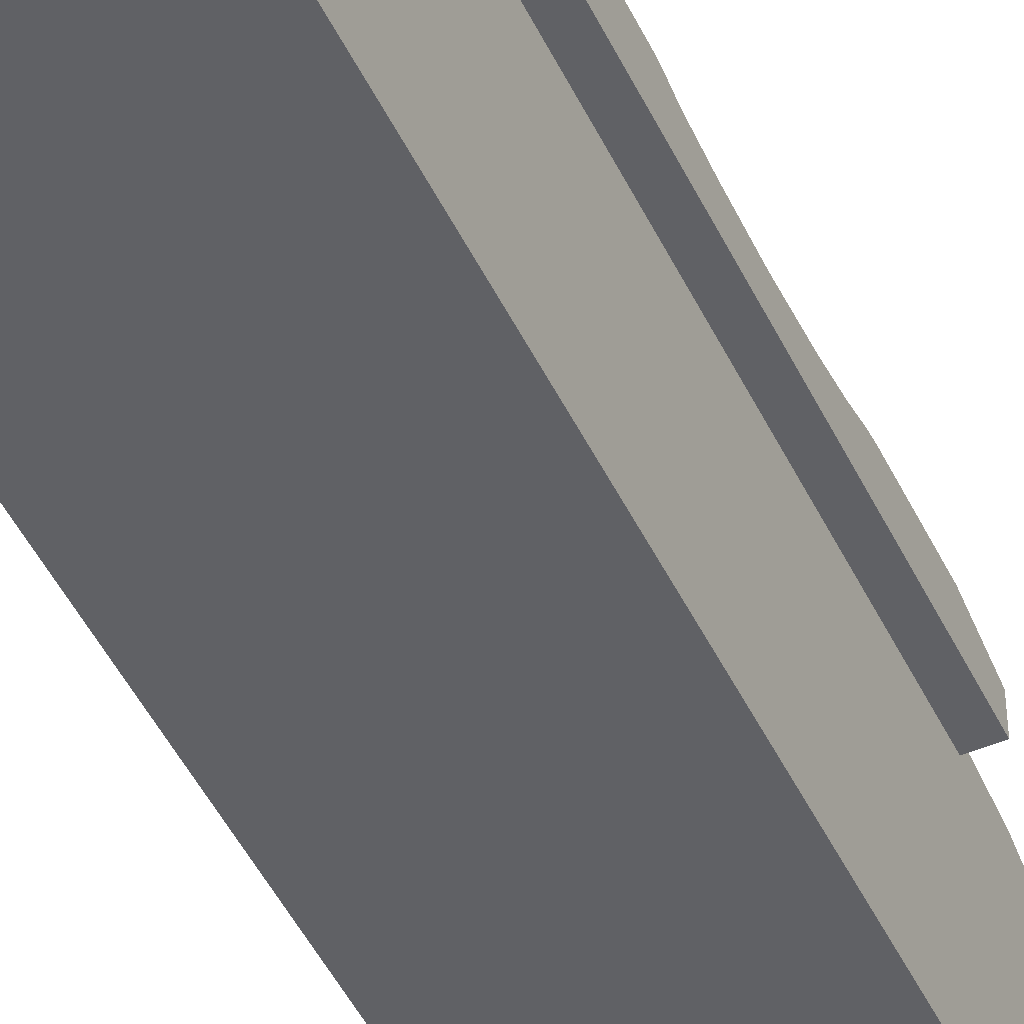
<metadata>
{"format":"obj","ext":"obj","renderer":"f3d","projection":"perspective","resolution":1024,"background":"white","views":[{"elev":-48.6,"azim":25.2,"up":"+Y"}]}
</metadata>
<code>
o RAIL_BASE_Cube.001
v -0.5 0 0.7
v -0.5 0.09 0.7
v 0.5 0 0.7
v 0.5 0.09 0.7
v -0.5 0 1.1
v -0.5 0.06 1.1
v 0.5 0.06 1.1
v 0.5 0 1.1
v -0.5 0 1.5
v 0.5 0 1.5
v -0.5 0.06 1.1
v 0.5 0.06 1.1
v -0.5 0 1.5
v 0.5 0 1.5
v -0.5 0 -0.7
v -0.5 0.09 -0.7
v -0.5 0 0
v -0.5 0.09 0
v 0.5 0 -0.7
v 0.5 0.09 -0.7
v 0.5 0 0
v 0.5 0.09 0
v -0.5 0 -1.1
v -0.5 0.06 -1.1
v 0.5 0.06 -1.1
v 0.5 0 -1.1
v -0.5 0 -1.5
v 0.5 0 -1.5
v -0.5 0.06 -1.1
v 0.5 0.06 -1.1
v -0.5 0 -1.5
v 0.5 0 -1.5
f 2 17 1
f 22 3 21
f 1 6 2
f 18 4 22
f 2 7 4
f 3 7 8
f 6 5 9
f 8 7 10
f 11 14 12
f 17 16 15
f 19 22 21
f 24 15 16
f 20 18 22
f 25 16 20
f 19 25 20
f 24 27 23
f 26 28 25
f 32 29 30
f 2 18 17
f 22 4 3
f 1 5 6
f 18 2 4
f 2 6 7
f 3 4 7
f 11 13 14
f 17 18 16
f 19 20 22
f 24 23 15
f 20 16 18
f 25 24 16
f 19 26 25
f 32 31 29
o RAIL_LEFT_Cube.002
v -0.5005 0.3183 0.7936
v -0.5005 0.3183 0.7176
v 0.4995 0.3183 0.7936
v 0.4995 0.3183 0.7176
v -0.5005 0.2983 0.7416
v -0.5005 0.2983 0.7696
v 0.4995 0.2983 0.7416
v 0.4995 0.2983 0.7696
v -0.5005 0.2203 0.7416
v -0.5005 0.2203 0.7696
v 0.4995 0.2203 0.7416
v 0.4995 0.2203 0.7696
v -0.5005 0.2003 0.6796
v -0.5005 0.2003 0.8316
v 0.4995 0.2003 0.6796
v 0.4995 0.2003 0.8316
v -0.5005 0.1903 0.6796
v -0.5005 0.1903 0.8316
v 0.4995 0.1903 0.6796
v 0.4995 0.1903 0.8316
v -0.5005 0.3593 0.7936
v -0.5005 0.3683 0.7846
v -0.5005 0.3683 0.7266
v -0.5005 0.3593 0.7176
v 0.4995 0.3683 0.7846
v 0.4995 0.3593 0.7936
v 0.4995 0.3593 0.7176
v 0.4995 0.3683 0.7266
v -0.5005 0.3683 0.7266
v -0.5005 0.3593 0.7176
v 0.4995 0.3593 0.7176
v 0.4995 0.3683 0.7266
f 55 57 60
f 57 58 35
f 55 56 34
f 33 40 35
f 56 36 34
f 40 43 39
f 36 37 34
f 34 38 33
f 35 39 36
f 42 48 44
f 37 42 38
f 38 44 40
f 39 41 37
f 48 51 47
f 43 45 41
f 44 47 43
f 41 46 42
f 51 50 49
f 45 50 46
f 46 52 48
f 47 49 45
f 54 58 57
f 58 33 35
f 64 62 61
f 55 54 57
f 35 36 60
f 36 59 60
f 60 57 35
f 34 33 54
f 33 53 54
f 54 55 34
f 33 38 40
f 56 59 36
f 40 44 43
f 36 39 37
f 34 37 38
f 35 40 39
f 42 46 48
f 37 41 42
f 38 42 44
f 39 43 41
f 48 52 51
f 43 47 45
f 44 48 47
f 41 45 46
f 51 52 50
f 45 49 50
f 46 50 52
f 47 51 49
f 54 53 58
f 58 53 33
f 64 63 62
o RAIL_BASE.005_Cube.003
v -0.08 0.19 0.69
v -0.08 0.207 0.69
v 0.08 0.19 0.69
v 0.08 0.207 0.69
v -0.08 0.2 0.566
v -0.08 0.19 0.566
v 0.08 0.19 0.566
v 0.08 0.2 0.566
v -0.08 0.19 0.76
v -0.08 0.207 0.76
v -0.08 0.19 0.83
v -0.08 0.207 0.83
v 0.08 0.19 0.76
v 0.08 0.207 0.76
v 0.08 0.19 0.83
v 0.08 0.207 0.83
v -0.08 0.2 0.954
v -0.08 0.19 0.954
v 0.08 0.19 0.954
v 0.08 0.2 0.954
v 0.42 0.19 0.69
v 0.42 0.207 0.69
v 0.58 0.19 0.69
v 0.58 0.207 0.69
v 0.42 0.2 0.566
v 0.42 0.19 0.566
v 0.58 0.19 0.566
v 0.58 0.2 0.566
v 0.42 0.19 0.76
v 0.42 0.207 0.76
v 0.42 0.19 0.83
v 0.42 0.207 0.83
v 0.58 0.19 0.76
v 0.58 0.207 0.76
v 0.58 0.19 0.83
v 0.58 0.207 0.83
v 0.42 0.2 0.954
v 0.42 0.19 0.954
v 0.58 0.19 0.954
v 0.58 0.2 0.954
v -0.06 0.1985 0.92
v -0.06 0.2085 0.92
v -0.048 0.1985 0.932
v -0.048 0.2085 0.932
v -0.06 0.1985 0.944
v -0.06 0.2085 0.944
v -0.072 0.1985 0.932
v -0.072 0.2085 0.932
v 0.06 0.1985 0.92
v 0.06 0.2085 0.92
v 0.072 0.1985 0.932
v 0.072 0.2085 0.932
v 0.06 0.1985 0.944
v 0.06 0.2085 0.944
v 0.048 0.1985 0.932
v 0.048 0.2085 0.932
v -0.06 0.1985 0.6
v -0.06 0.2085 0.6
v -0.048 0.1985 0.588
v -0.048 0.2085 0.588
v -0.06 0.1985 0.576
v -0.06 0.2085 0.576
v -0.072 0.1985 0.588
v -0.072 0.2085 0.588
v 0.06 0.1985 0.6
v 0.06 0.2085 0.6
v 0.072 0.1985 0.588
v 0.072 0.2085 0.588
v 0.06 0.1985 0.576
v 0.06 0.2085 0.576
v 0.048 0.1985 0.588
v 0.048 0.2085 0.588
v 0.44 0.1985 0.92
v 0.44 0.2085 0.92
v 0.452 0.1985 0.932
v 0.452 0.2085 0.932
v 0.44 0.1985 0.944
v 0.44 0.2085 0.944
v 0.428 0.1985 0.932
v 0.428 0.2085 0.932
v 0.56 0.1985 0.92
v 0.56 0.2085 0.92
v 0.572 0.1985 0.932
v 0.572 0.2085 0.932
v 0.56 0.1985 0.944
v 0.56 0.2085 0.944
v 0.548 0.1985 0.932
v 0.548 0.2085 0.932
v 0.44 0.1985 0.6
v 0.44 0.2085 0.6
v 0.452 0.1985 0.588
v 0.452 0.2085 0.588
v 0.44 0.1985 0.576
v 0.44 0.2085 0.576
v 0.428 0.1985 0.588
v 0.428 0.2085 0.588
v 0.56 0.1985 0.6
v 0.56 0.2085 0.6
v 0.572 0.1985 0.588
v 0.572 0.2085 0.588
v 0.56 0.1985 0.576
v 0.56 0.2085 0.576
v 0.548 0.1985 0.588
v 0.548 0.2085 0.588
v -0.08 0.19 -0.69
v -0.08 0.207 -0.69
v 0.08 0.19 -0.69
v 0.08 0.207 -0.69
v -0.08 0.2 -0.566
v -0.08 0.19 -0.566
v 0.08 0.19 -0.566
v 0.08 0.2 -0.566
v -0.08 0.19 -0.76
v -0.08 0.207 -0.76
v -0.08 0.19 -0.83
v -0.08 0.207 -0.83
v 0.08 0.19 -0.76
v 0.08 0.207 -0.76
v 0.08 0.19 -0.83
v 0.08 0.207 -0.83
v -0.08 0.2 -0.954
v -0.08 0.19 -0.954
v 0.08 0.19 -0.954
v 0.08 0.2 -0.954
v 0.42 0.19 -0.69
v 0.42 0.207 -0.69
v 0.58 0.19 -0.69
v 0.58 0.207 -0.69
v 0.42 0.2 -0.566
v 0.42 0.19 -0.566
v 0.58 0.19 -0.566
v 0.58 0.2 -0.566
v 0.42 0.19 -0.76
v 0.42 0.207 -0.76
v 0.42 0.19 -0.83
v 0.42 0.207 -0.83
v 0.58 0.19 -0.76
v 0.58 0.207 -0.76
v 0.58 0.19 -0.83
v 0.58 0.207 -0.83
v 0.42 0.2 -0.954
v 0.42 0.19 -0.954
v 0.58 0.19 -0.954
v 0.58 0.2 -0.954
v -0.06 0.1985 -0.92
v -0.06 0.2085 -0.92
v -0.048 0.1985 -0.932
v -0.048 0.2085 -0.932
v -0.06 0.1985 -0.944
v -0.06 0.2085 -0.944
v -0.072 0.1985 -0.932
v -0.072 0.2085 -0.932
v 0.06 0.1985 -0.92
v 0.06 0.2085 -0.92
v 0.072 0.1985 -0.932
v 0.072 0.2085 -0.932
v 0.06 0.1985 -0.944
v 0.06 0.2085 -0.944
v 0.048 0.1985 -0.932
v 0.048 0.2085 -0.932
v -0.06 0.1985 -0.6
v -0.06 0.2085 -0.6
v -0.048 0.1985 -0.588
v -0.048 0.2085 -0.588
v -0.06 0.1985 -0.576
v -0.06 0.2085 -0.576
v -0.072 0.1985 -0.588
v -0.072 0.2085 -0.588
v 0.06 0.1985 -0.6
v 0.06 0.2085 -0.6
v 0.072 0.1985 -0.588
v 0.072 0.2085 -0.588
v 0.06 0.1985 -0.576
v 0.06 0.2085 -0.576
v 0.048 0.1985 -0.588
v 0.048 0.2085 -0.588
v 0.44 0.1985 -0.92
v 0.44 0.2085 -0.92
v 0.452 0.1985 -0.932
v 0.452 0.2085 -0.932
v 0.44 0.1985 -0.944
v 0.44 0.2085 -0.944
v 0.428 0.1985 -0.932
v 0.428 0.2085 -0.932
v 0.56 0.1985 -0.92
v 0.56 0.2085 -0.92
v 0.572 0.1985 -0.932
v 0.572 0.2085 -0.932
v 0.56 0.1985 -0.944
v 0.56 0.2085 -0.944
v 0.548 0.1985 -0.932
v 0.548 0.2085 -0.932
v 0.44 0.1985 -0.6
v 0.44 0.2085 -0.6
v 0.452 0.1985 -0.588
v 0.452 0.2085 -0.588
v 0.44 0.1985 -0.576
v 0.44 0.2085 -0.576
v 0.428 0.1985 -0.588
v 0.428 0.2085 -0.588
v 0.56 0.1985 -0.6
v 0.56 0.2085 -0.6
v 0.572 0.1985 -0.588
v 0.572 0.2085 -0.588
v 0.56 0.1985 -0.576
v 0.56 0.2085 -0.576
v 0.548 0.1985 -0.588
v 0.548 0.2085 -0.588
f 74 65 73
f 68 69 66
f 68 77 67
f 67 73 65
f 66 78 68
f 69 71 70
f 65 69 70
f 67 72 68
f 65 71 67
f 75 74 73
f 81 80 76
f 77 80 79
f 73 78 77
f 73 79 75
f 78 76 80
f 83 81 82
f 75 81 76
f 84 79 80
f 83 75 79
f 94 85 93
f 88 89 86
f 88 97 87
f 87 93 85
f 86 98 88
f 89 91 90
f 85 89 90
f 87 92 88
f 85 91 87
f 95 94 93
f 101 100 96
f 97 100 99
f 93 98 97
f 93 99 95
f 98 96 100
f 103 101 102
f 95 101 96
f 104 99 100
f 103 95 99
f 106 107 105
f 108 109 107
f 106 110 108
f 110 111 109
f 112 105 111
f 105 109 111
f 114 115 113
f 116 117 115
f 114 118 116
f 118 119 117
f 120 113 119
f 113 117 119
f 123 122 121
f 125 124 123
f 126 122 124
f 127 126 125
f 121 128 127
f 121 125 123
f 131 130 129
f 133 132 131
f 134 130 132
f 135 134 133
f 129 136 135
f 135 131 129
f 138 139 137
f 140 141 139
f 140 144 142
f 142 143 141
f 144 137 143
f 139 143 137
f 146 147 145
f 148 149 147
f 146 150 148
f 150 151 149
f 152 145 151
f 145 149 151
f 155 154 153
f 157 156 155
f 156 160 154
f 159 158 157
f 153 160 159
f 159 155 153
f 163 162 161
f 165 164 163
f 166 162 164
f 167 166 165
f 161 168 167
f 161 165 163
f 169 178 177
f 173 172 170
f 181 172 171
f 177 171 169
f 182 170 172
f 175 173 174
f 169 173 170
f 176 171 172
f 175 169 171
f 178 179 177
f 184 185 180
f 184 181 183
f 182 177 181
f 183 177 179
f 180 182 184
f 185 187 186
f 179 185 186
f 183 188 184
f 179 187 183
f 189 198 197
f 193 192 190
f 201 192 191
f 197 191 189
f 202 190 192
f 195 193 194
f 189 193 190
f 196 191 192
f 195 189 191
f 198 199 197
f 204 205 200
f 204 201 203
f 202 197 201
f 203 197 199
f 200 202 204
f 205 207 206
f 199 205 206
f 203 208 204
f 199 207 203
f 211 210 209
f 213 212 211
f 214 210 212
f 215 214 213
f 209 216 215
f 209 213 211
f 219 218 217
f 221 220 219
f 222 218 220
f 223 222 221
f 217 224 223
f 223 219 217
f 226 227 225
f 228 229 227
f 226 230 228
f 230 231 229
f 232 225 231
f 225 229 231
f 234 235 233
f 236 237 235
f 234 238 236
f 238 239 237
f 240 233 239
f 233 237 239
f 243 242 241
f 245 244 243
f 244 248 242
f 247 246 245
f 241 248 247
f 247 243 241
f 251 250 249
f 253 252 251
f 254 250 252
f 255 254 253
f 249 256 255
f 249 253 251
f 258 259 257
f 260 261 259
f 260 264 262
f 262 263 261
f 264 257 263
f 259 263 257
f 266 267 265
f 268 269 267
f 266 270 268
f 270 271 269
f 272 265 271
f 265 269 271
f 74 66 65
f 68 72 69
f 68 78 77
f 67 77 73
f 66 74 78
f 69 72 71
f 65 66 69
f 67 71 72
f 65 70 71
f 75 76 74
f 81 84 80
f 77 78 80
f 73 74 78
f 73 77 79
f 78 74 76
f 83 84 81
f 75 82 81
f 84 83 79
f 83 82 75
f 94 86 85
f 88 92 89
f 88 98 97
f 87 97 93
f 86 94 98
f 89 92 91
f 85 86 89
f 87 91 92
f 85 90 91
f 95 96 94
f 101 104 100
f 97 98 100
f 93 94 98
f 93 97 99
f 98 94 96
f 103 104 101
f 95 102 101
f 104 103 99
f 103 102 95
f 106 108 107
f 108 110 109
f 106 112 110
f 110 112 111
f 112 106 105
f 105 107 109
f 114 116 115
f 116 118 117
f 114 120 118
f 118 120 119
f 120 114 113
f 113 115 117
f 123 124 122
f 125 126 124
f 126 128 122
f 127 128 126
f 121 122 128
f 121 127 125
f 131 132 130
f 133 134 132
f 134 136 130
f 135 136 134
f 129 130 136
f 135 133 131
f 138 140 139
f 140 142 141
f 140 138 144
f 142 144 143
f 144 138 137
f 139 141 143
f 146 148 147
f 148 150 149
f 146 152 150
f 150 152 151
f 152 146 145
f 145 147 149
f 155 156 154
f 157 158 156
f 156 158 160
f 159 160 158
f 153 154 160
f 159 157 155
f 163 164 162
f 165 166 164
f 166 168 162
f 167 168 166
f 161 162 168
f 161 167 165
f 169 170 178
f 173 176 172
f 181 182 172
f 177 181 171
f 182 178 170
f 175 176 173
f 169 174 173
f 176 175 171
f 175 174 169
f 178 180 179
f 184 188 185
f 184 182 181
f 182 178 177
f 183 181 177
f 180 178 182
f 185 188 187
f 179 180 185
f 183 187 188
f 179 186 187
f 189 190 198
f 193 196 192
f 201 202 192
f 197 201 191
f 202 198 190
f 195 196 193
f 189 194 193
f 196 195 191
f 195 194 189
f 198 200 199
f 204 208 205
f 204 202 201
f 202 198 197
f 203 201 197
f 200 198 202
f 205 208 207
f 199 200 205
f 203 207 208
f 199 206 207
f 211 212 210
f 213 214 212
f 214 216 210
f 215 216 214
f 209 210 216
f 209 215 213
f 219 220 218
f 221 222 220
f 222 224 218
f 223 224 222
f 217 218 224
f 223 221 219
f 226 228 227
f 228 230 229
f 226 232 230
f 230 232 231
f 232 226 225
f 225 227 229
f 234 236 235
f 236 238 237
f 234 240 238
f 238 240 239
f 240 234 233
f 233 235 237
f 243 244 242
f 245 246 244
f 244 246 248
f 247 248 246
f 241 242 248
f 247 245 243
f 251 252 250
f 253 254 252
f 254 256 250
f 255 256 254
f 249 250 256
f 249 255 253
f 258 260 259
f 260 262 261
f 260 258 264
f 262 264 263
f 264 258 257
f 259 261 263
f 266 268 267
f 268 270 269
f 266 272 270
f 270 272 271
f 272 266 265
f 265 267 269
o RAIL_BASE.001_Cube.009
v -0.5 -1 0.7
v 0.5 -1 0.7
v -0.5 -1 1.1
v 0.5 -1 1.1
v -0.5 -1 1.5
v 0.5 -1 1.5
v -0.5 -1 1.98
v 0.5 -1 1.98
v -0.5 -1 2.43
v 0.5 -1 2.43
v -0.5 -1 2.83
v 0.5 -1 2.83
v -0.5 0 1.5
v 0.5 0 1.5
v -0.5 -0.19 1.98
v 0.5 -0.19 1.98
v -0.5 -0.57 2.43
v 0.5 -0.57 2.43
v -0.5 -1 2.83
v 0.5 -1 2.83
v -0.5 0 0.7
v 0.5 0 0.7
v -0.5 0 1.1
v 0.5 0 1.1
v -0.5 0 1.5
v 0.5 0 1.5
v -0.5 -1 0.7
v 0.5 -1 0.7
v -0.5 -1 1.1
v 0.5 -1 1.1
v -0.5 -1 1.5
v 0.5 -1 1.5
v -0.5 -0.19 1.98
v 0.5 -0.19 1.98
v -0.5 -1 1.98
v 0.5 -1 1.98
v -0.5 -0.57 2.43
v 0.5 -0.57 2.43
v -0.5 -1 2.43
v 0.5 -1 2.43
v -0.5 -1 2.83
v 0.5 -1 2.83
v -0.5 -1 0
v -0.5 -1 -0.7
v 0.5 -1 0
v 0.5 -1 -0.7
v -0.5 -1 -1.1
v 0.5 -1 -1.1
v -0.5 -1 -1.5
v 0.5 -1 -1.5
v -0.5 -1 -1.98
v 0.5 -1 -1.98
v -0.5 -1 -2.43
v 0.5 -1 -2.43
v -0.5 -1 -2.83
v 0.5 -1 -2.83
v -0.5 0 -1.5
v 0.5 0 -1.5
v -0.5 -0.19 -1.98
v 0.5 -0.19 -1.98
v -0.5 -0.57 -2.43
v 0.5 -0.57 -2.43
v -0.5 -1 -2.83
v 0.5 -1 -2.83
v -0.5 0 -0.7
v -0.5 0 0
v 0.5 0 -0.7
v 0.5 0 0
v -0.5 0 -1.1
v 0.5 0 -1.1
v -0.5 0 -1.5
v 0.5 0 -1.5
v -0.5 -1 0
v -0.5 -1 -0.7
v 0.5 -1 0
v 0.5 -1 -0.7
v -0.5 -1 -1.1
v 0.5 -1 -1.1
v -0.5 -1 -1.5
v 0.5 -1 -1.5
v -0.5 -0.19 -1.98
v 0.5 -0.19 -1.98
v -0.5 -1 -1.98
v 0.5 -1 -1.98
v -0.5 -0.57 -2.43
v 0.5 -0.57 -2.43
v -0.5 -1 -2.43
v 0.5 -1 -2.43
v -0.5 -1 -2.83
v 0.5 -1 -2.83
f 317 273 315
f 276 277 275
f 274 275 273
f 278 279 277
f 280 281 279
f 282 283 281
f 285 288 286
f 287 290 288
f 289 292 290
f 298 302 296
f 296 300 294
f 294 347 340
f 338 299 293
f 295 303 297
f 303 305 297
f 293 301 295
f 308 310 312
f 304 306 308
f 312 310 314
f 307 309 305
f 309 311 313
f 316 317 315
f 321 320 319
f 319 318 316
f 323 322 321
f 325 324 323
f 327 326 325
f 332 329 330
f 334 331 332
f 336 333 334
f 350 344 342
f 348 342 339
f 347 339 340
f 346 338 337
f 351 341 343
f 353 351 343
f 349 337 341
f 356 358 354
f 352 354 344
f 360 362 358
f 357 355 353
f 357 361 359
f 317 274 273
f 276 278 277
f 274 276 275
f 278 280 279
f 280 282 281
f 282 284 283
f 285 287 288
f 287 289 290
f 289 291 292
f 298 304 302
f 296 302 300
f 294 300 347
f 338 345 299
f 295 301 303
f 303 307 305
f 293 299 301
f 308 306 310
f 304 298 306
f 307 311 309
f 316 318 317
f 321 322 320
f 319 320 318
f 323 324 322
f 325 326 324
f 327 328 326
f 332 331 329
f 334 333 331
f 336 335 333
f 350 352 344
f 348 350 342
f 347 348 339
f 346 345 338
f 351 349 341
f 353 355 351
f 349 346 337
f 356 360 358
f 352 356 354
f 357 359 355
o RAIL_RIGHT_Cube.010
v -0.5005 0.3183 -0.7936
v -0.5005 0.3183 -0.7176
v 0.4995 0.3183 -0.7936
v 0.4995 0.3183 -0.7176
v -0.5005 0.2983 -0.7416
v -0.5005 0.2983 -0.7696
v 0.4995 0.2983 -0.7416
v 0.4995 0.2983 -0.7696
v -0.5005 0.2203 -0.7416
v -0.5005 0.2203 -0.7696
v 0.4995 0.2203 -0.7416
v 0.4995 0.2203 -0.7696
v -0.5005 0.2003 -0.6796
v -0.5005 0.2003 -0.8316
v 0.4995 0.2003 -0.6796
v 0.4995 0.2003 -0.8316
v -0.5005 0.1903 -0.6796
v -0.5005 0.1903 -0.8316
v 0.4995 0.1903 -0.6796
v 0.4995 0.1903 -0.8316
v -0.5005 0.3593 -0.7936
v -0.5005 0.3683 -0.7846
v -0.5005 0.3683 -0.7266
v -0.5005 0.3593 -0.7176
v 0.4995 0.3683 -0.7846
v 0.4995 0.3593 -0.7936
v 0.4995 0.3593 -0.7176
v 0.4995 0.3683 -0.7266
v -0.5005 0.3683 -0.7266
v -0.5005 0.3593 -0.7176
v 0.4995 0.3593 -0.7176
v 0.4995 0.3683 -0.7266
f 387 385 390
f 387 390 365
f 385 384 364
f 370 363 365
f 366 386 364
f 373 370 369
f 367 366 364
f 368 364 363
f 369 365 366
f 378 372 374
f 372 367 368
f 374 368 370
f 371 369 367
f 381 378 377
f 375 373 371
f 377 374 373
f 376 371 372
f 380 381 379
f 380 375 376
f 382 376 378
f 379 377 375
f 388 384 387
f 363 388 365
f 392 394 391
f 387 384 385
f 389 366 390
f 366 365 390
f 365 388 387
f 383 363 384
f 363 364 384
f 364 386 385
f 370 368 363
f 366 389 386
f 373 374 370
f 367 369 366
f 368 367 364
f 369 370 365
f 378 376 372
f 372 371 367
f 374 372 368
f 371 373 369
f 381 382 378
f 375 377 373
f 377 378 374
f 376 375 371
f 380 382 381
f 380 379 375
f 382 380 376
f 379 381 377
f 388 383 384
f 363 383 388
f 392 393 394
o RAIL_BASE.006_Cube_Cube.004
v -0.11 0.161 -0.398
v 0.11 0.1831 -0.4915
v -0.11 0.1831 -0.4915
v -0.11 0.12 -1.23
v 0.11 -0.03 -1.23
v -0.11 -0.03 -1.23
v -0.11 0.19 0.9747
v 0.11 0.12 1.25
v 0.11 0.19 0.9747
v -0.11 -0.03 1.25
v 0.11 -0.03 1.25
v -0.11 0.132 -0.03
v -0.11 0.1418 -0.245
v 0.11 0.1418 0.245
v -0.11 0.132 0.03
v -0.11 0.1418 0.245
v 0.11 0.132 -0.03
v 0.11 0.1418 -0.245
v 0.11 0.132 0.03
v -0.11 0.161 0.418
v 0.11 0.1813 0.4919
v 0.11 0.161 0.418
v 0.11 0.161 -0.398
v 0.11 0.19 -0.5506
v -0.11 0.19 -0.5506
v 0.11 0.19 0.5506
v -0.11 0.1813 0.4919
v -0.11 0.19 0.5506
v 0.11 0.19 -0.9747
v 0.11 0.12 -1.23
v -0.11 0.19 -0.9747
v 0.39 0.161 -0.398
v 0.61 0.1831 -0.4915
v 0.39 0.1831 -0.4915
v 0.39 0.12 -1.23
v 0.61 -0.03 -1.23
v 0.39 -0.03 -1.23
v 0.39 0.19 0.9747
v 0.61 0.12 1.25
v 0.61 0.19 0.9747
v 0.39 -0.03 1.25
v 0.61 -0.03 1.25
v 0.39 0.132 -0.03
v 0.39 0.1418 -0.245
v 0.61 0.1418 0.245
v 0.39 0.132 0.03
v 0.39 0.1418 0.245
v 0.61 0.132 -0.03
v 0.61 0.1418 -0.245
v 0.61 0.132 0.03
v 0.39 0.161 0.418
v 0.61 0.1813 0.4919
v 0.61 0.161 0.418
v 0.61 0.161 -0.398
v 0.61 0.19 -0.5506
v 0.39 0.19 -0.5506
v 0.61 0.19 0.5506
v 0.39 0.1813 0.4919
v 0.39 0.19 0.5506
v 0.61 0.19 -0.9747
v 0.61 0.12 -1.23
v -0.11 0.12 1.25
v 0.39 0.12 1.25
v 0.39 0.19 -0.9747
f 395 396 397
f 398 399 400
f 401 402 403
f 402 404 405
f 399 404 400
f 406 407 400
f 408 409 410
f 407 411 412
f 413 408 405
f 414 415 416
f 413 406 409
f 395 412 417
f 416 410 414
f 397 418 419
f 420 421 422
f 423 419 418
f 424 425 423
f 422 403 420
f 426 427 428
f 429 430 431
f 432 433 434
f 433 435 436
f 430 435 431
f 437 438 431
f 439 440 441
f 438 442 443
f 444 439 436
f 445 446 447
f 444 437 440
f 426 443 448
f 447 441 445
f 428 449 450
f 451 452 453
f 454 450 449
f 429 454 455
f 453 434 451
f 395 417 396
f 398 424 399
f 401 456 402
f 402 456 404
f 399 405 404
f 400 404 409
f 404 456 401
f 400 409 406
f 401 422 404
f 422 421 414
f 422 414 404
f 398 400 425
f 419 425 400
f 395 397 419
f 395 419 400
f 414 410 404
f 410 409 404
f 407 395 400
f 408 413 409
f 407 406 411
f 405 399 413
f 399 424 423
f 413 399 411
f 423 418 399
f 418 396 417
f 418 417 399
f 402 405 403
f 420 403 405
f 416 415 420
f 416 420 405
f 417 412 399
f 412 411 399
f 408 416 405
f 414 421 415
f 413 411 406
f 395 407 412
f 416 408 410
f 397 396 418
f 420 415 421
f 423 425 419
f 424 398 425
f 422 401 403
f 426 448 427
f 429 455 430
f 432 457 433
f 433 457 435
f 430 436 435
f 431 435 440
f 435 457 432
f 431 440 437
f 432 453 435
f 453 452 445
f 453 445 435
f 429 431 458
f 450 458 431
f 426 428 450
f 426 450 431
f 445 441 435
f 441 440 435
f 438 426 431
f 439 444 440
f 438 437 442
f 436 430 444
f 430 455 454
f 444 430 442
f 454 449 430
f 449 427 448
f 449 448 430
f 433 436 434
f 451 434 436
f 447 446 451
f 447 451 436
f 448 443 430
f 443 442 430
f 439 447 436
f 445 452 446
f 444 442 437
f 426 438 443
f 447 439 441
f 428 427 449
f 451 446 452
f 454 458 450
f 429 458 454
f 453 432 434

</code>
